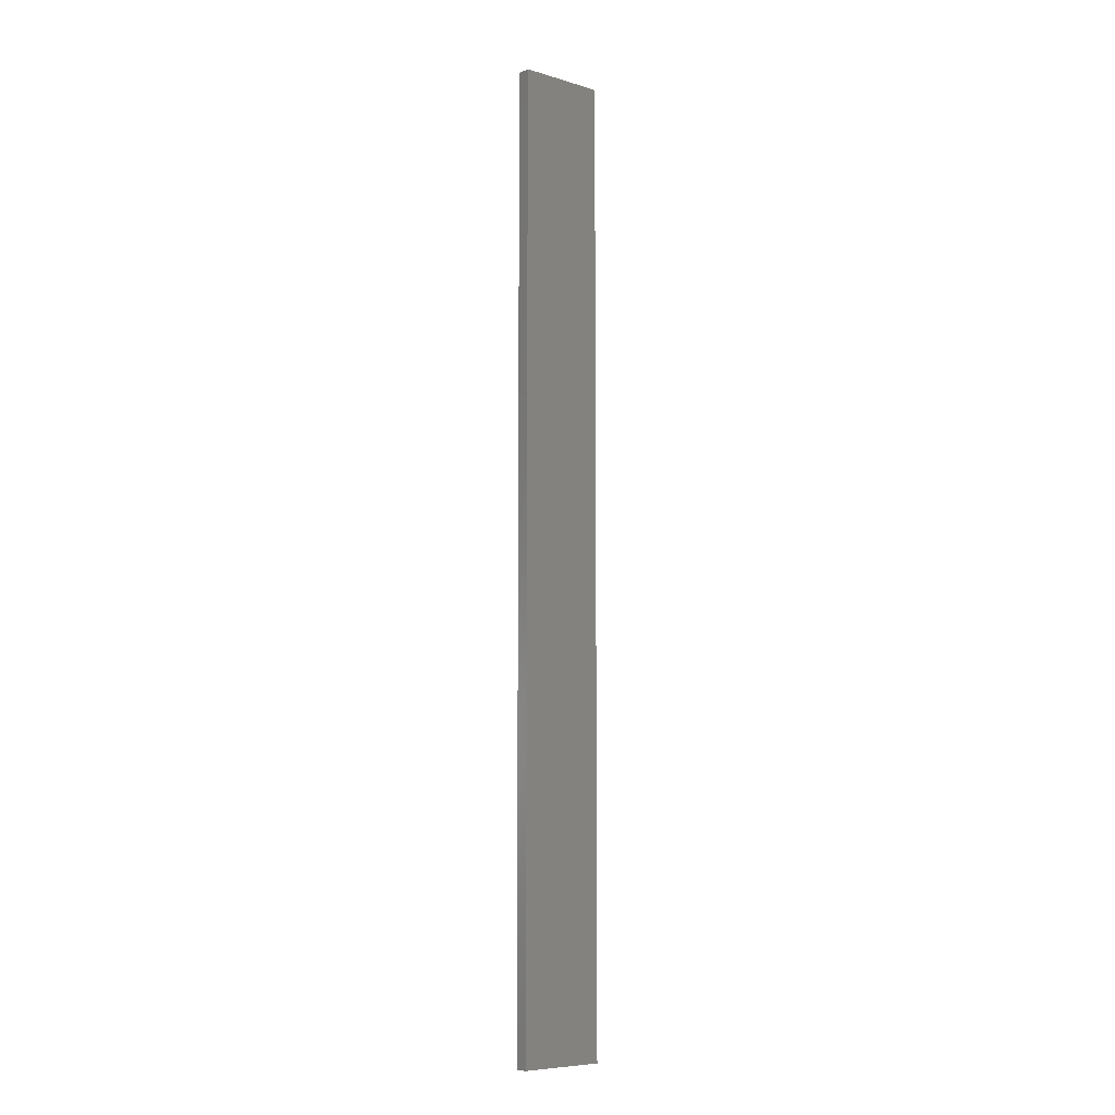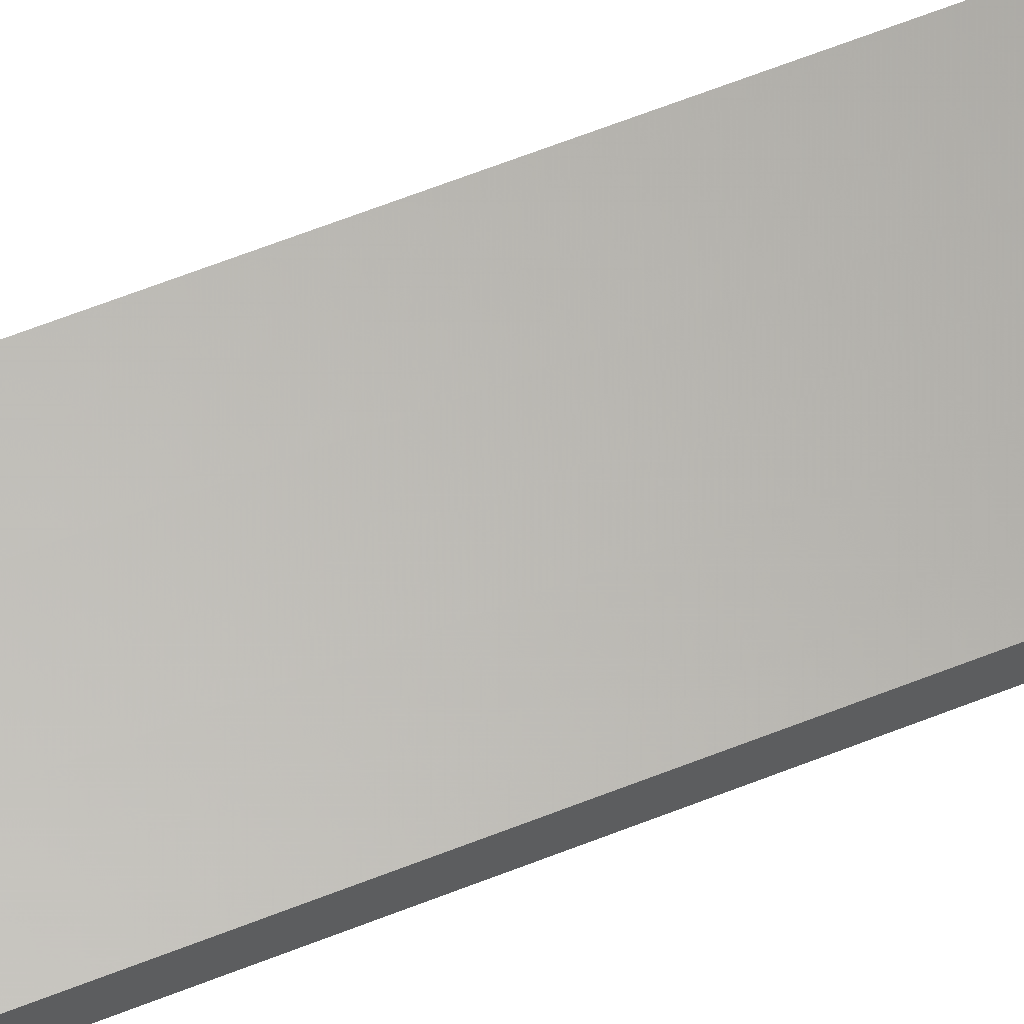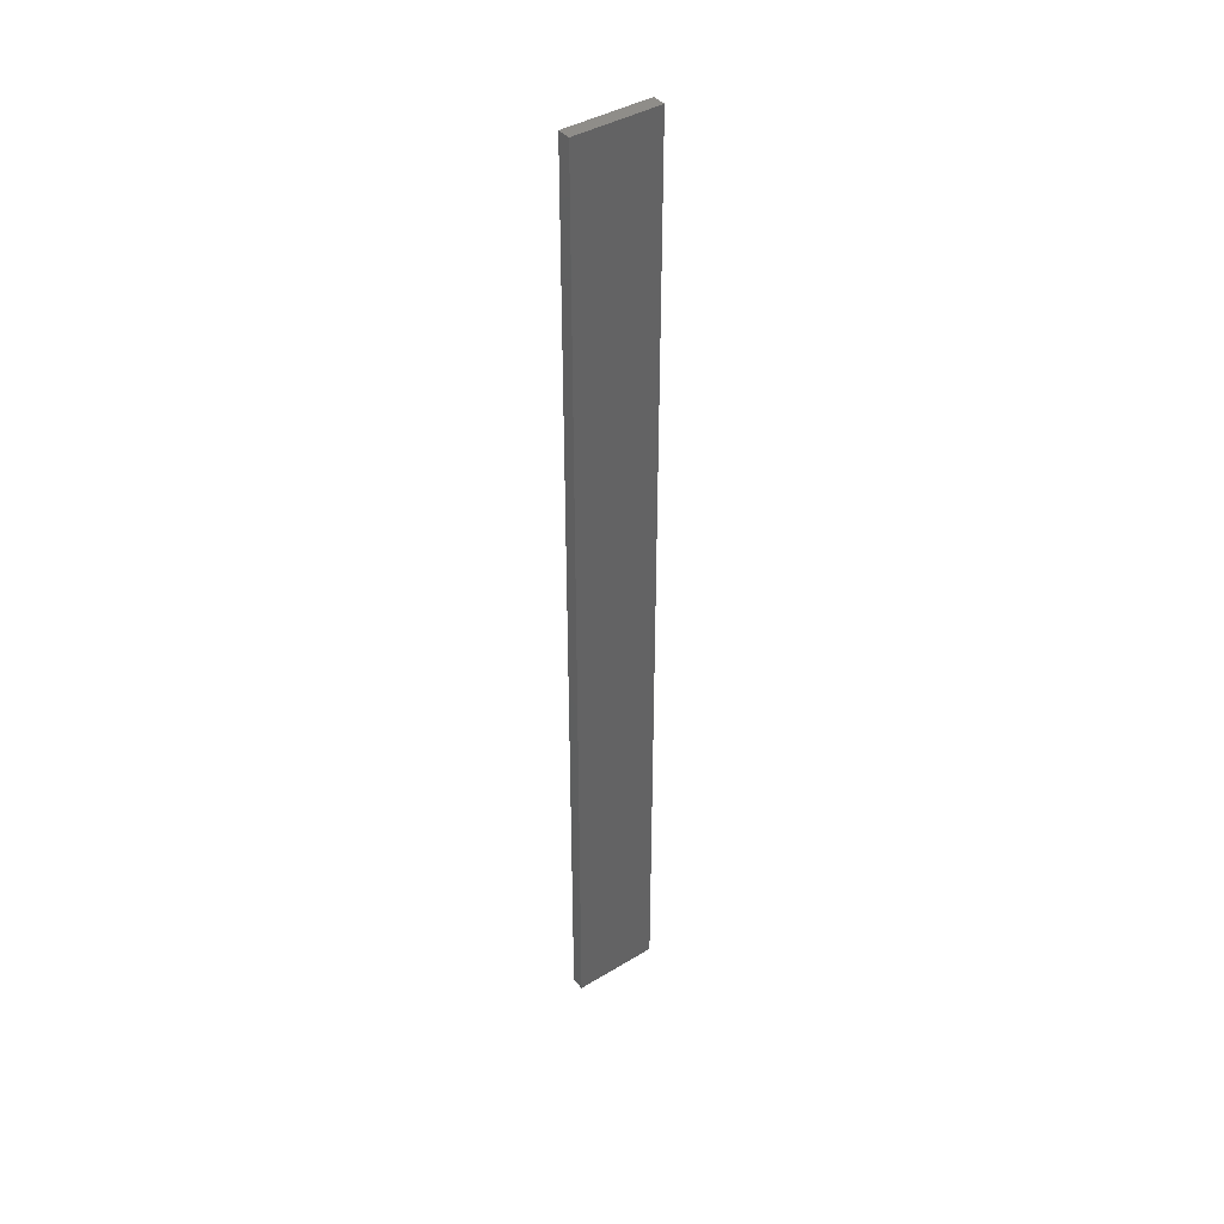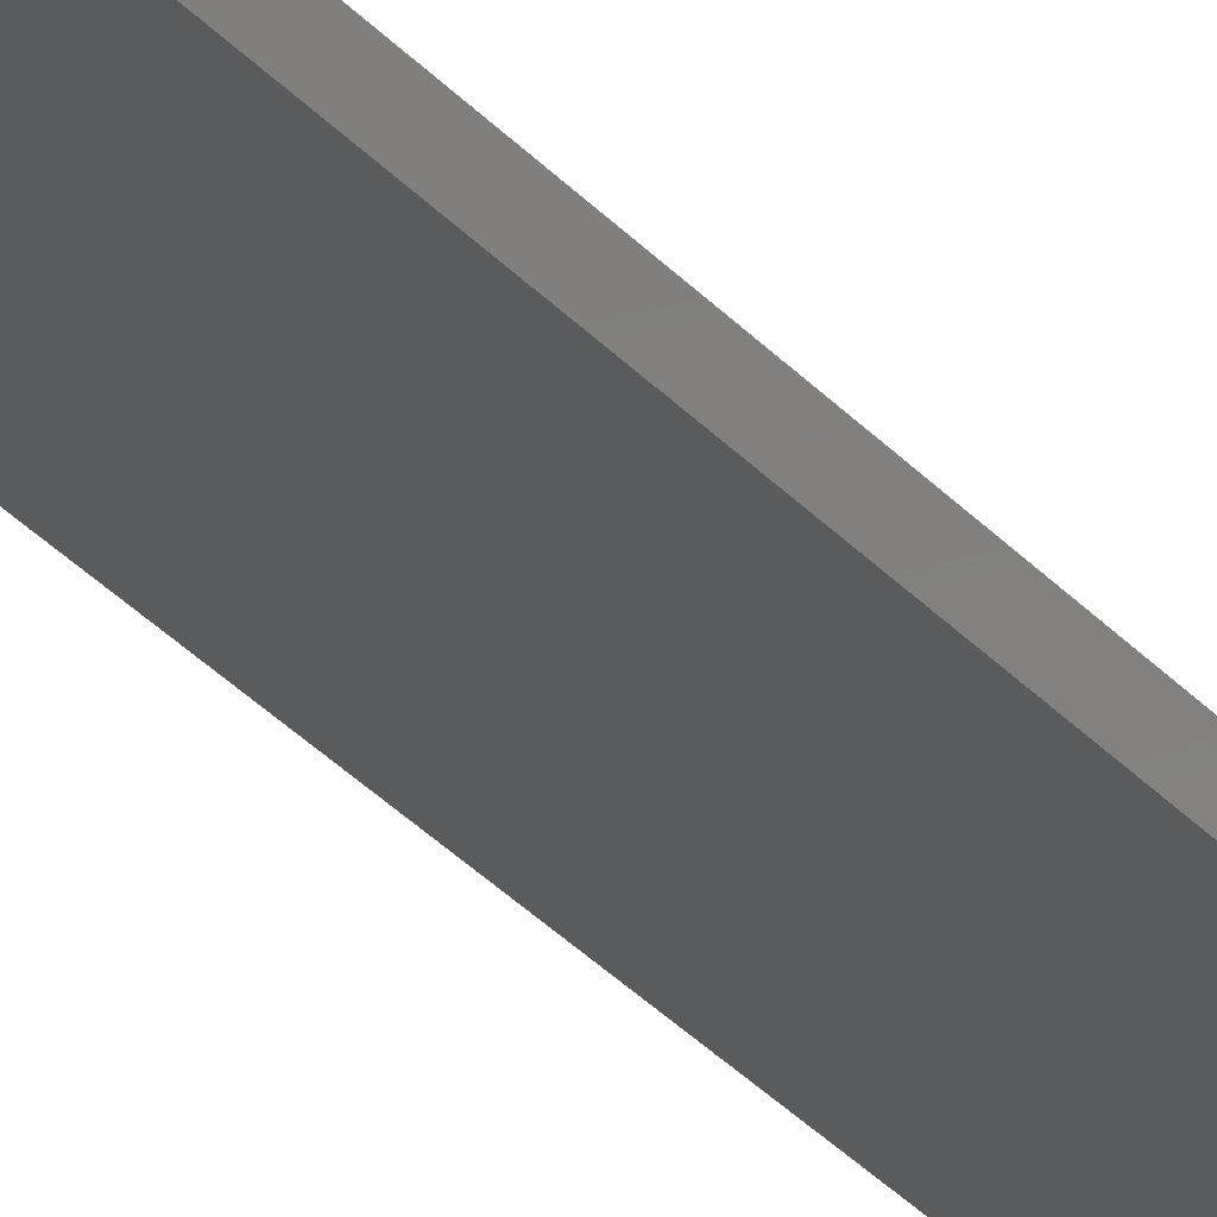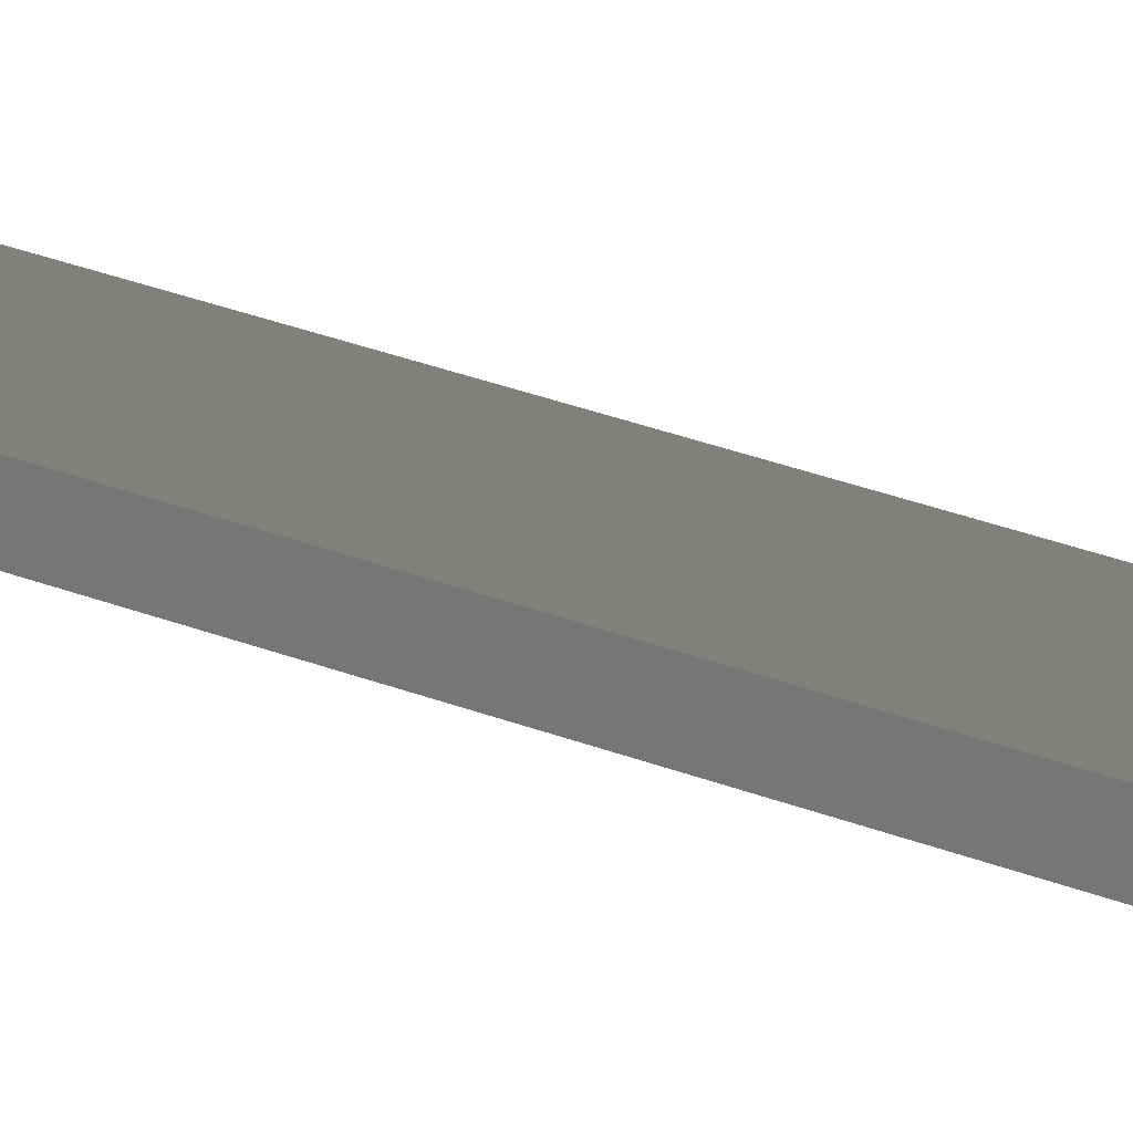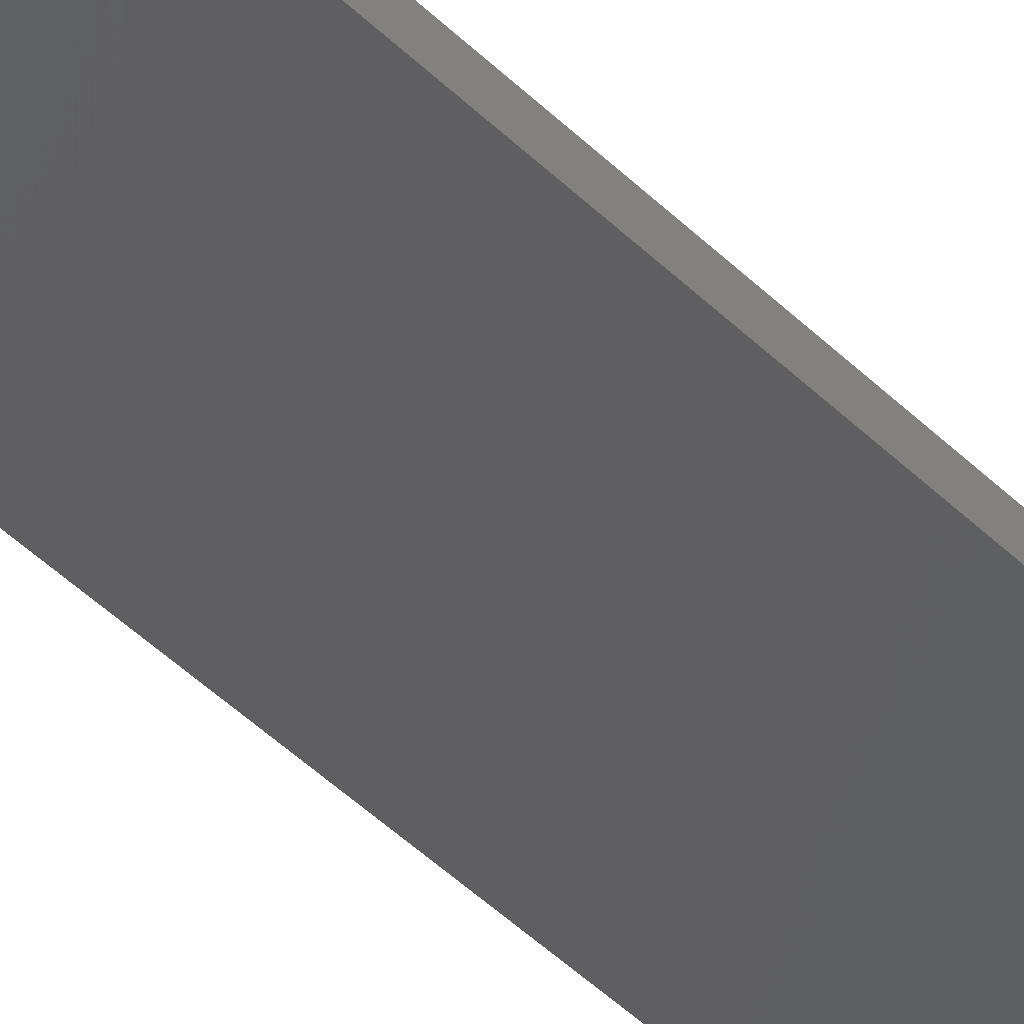
<metadata>
{"format":"stl","ext":"stl","renderer":"f3d","projection":"perspective","resolution":1024,"background":"white","views":[{"elev":-7.5,"azim":-27.7,"up":"+Z"},{"elev":52.1,"azim":-114.4,"up":"+Y"},{"elev":40.9,"azim":-24.3,"up":"+Z"},{"elev":-33.9,"azim":-144.8,"up":"+Y"},{"elev":23.5,"azim":125.9,"up":"+Y"},{"elev":-36.2,"azim":36.4,"up":"+Y"}]}
</metadata>
<code>
# stl→obj: 16 verts, 28 faces
v 19.26 -2.355 428.7
v 19.15 -2.377 428.7
v 19.15 -2.377 425.1
v 19.26 -2.355 425.1
v 19.37 -2.332 425.1
v 19.37 -2.332 428.7
v 19.47 -2.309 425.1
v 19.47 -2.309 428.7
v 19.46 -2.26 428.7
v 19.46 -2.26 425.1
v 19.14 -2.328 425.1
v 19.14 -2.328 428.7
v 19.25 -2.306 425.1
v 19.25 -2.306 428.7
v 19.36 -2.283 428.7
v 19.36 -2.283 425.1
f 1 2 3
f 1 3 4
f 1 4 5
f 6 5 7
f 6 1 5
f 8 6 7
f 8 7 9
f 7 10 9
f 11 12 13
f 12 14 13
f 13 15 16
f 16 15 10
f 14 15 13
f 15 9 10
f 12 3 2
f 11 3 12
f 16 10 7
f 5 16 7
f 4 13 16
f 4 16 5
f 3 11 13
f 3 13 4
f 15 6 9
f 9 6 8
f 14 1 15
f 15 1 6
f 12 2 14
f 14 2 1

</code>
